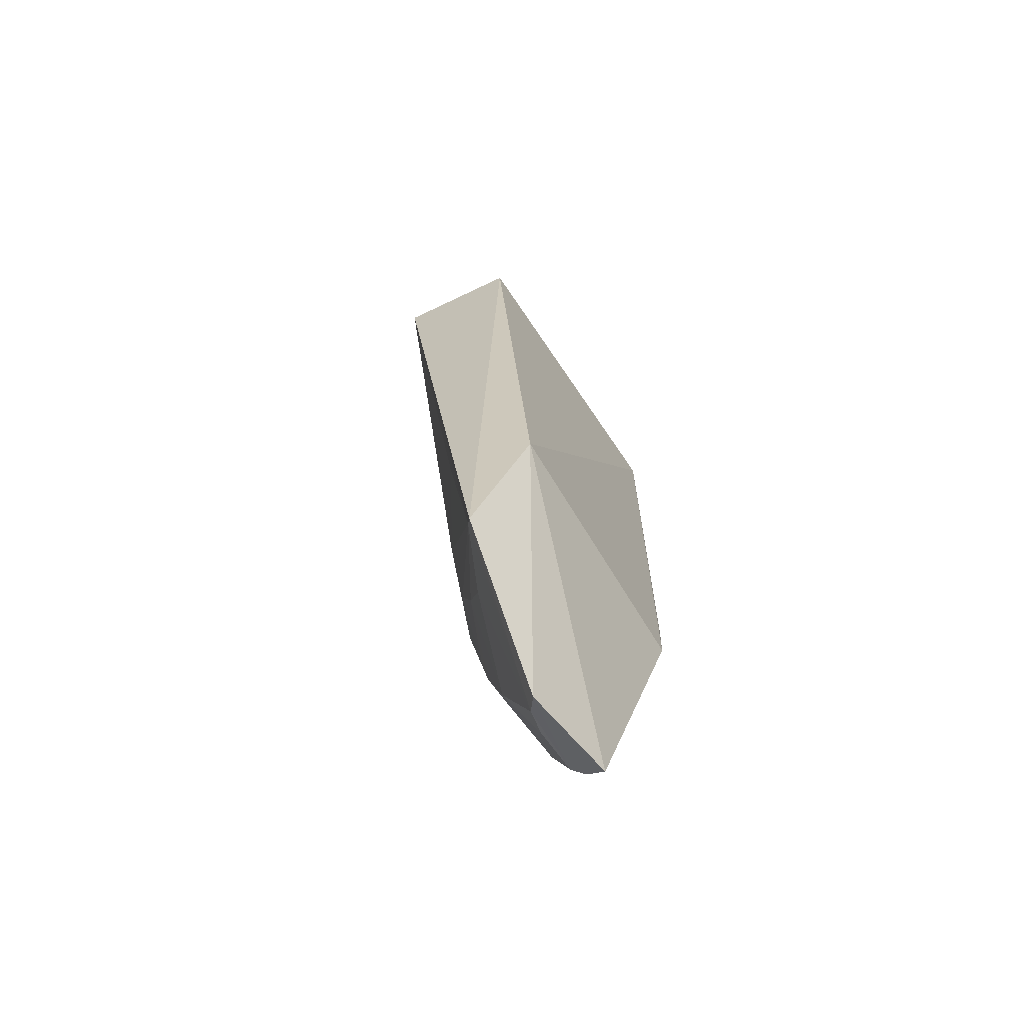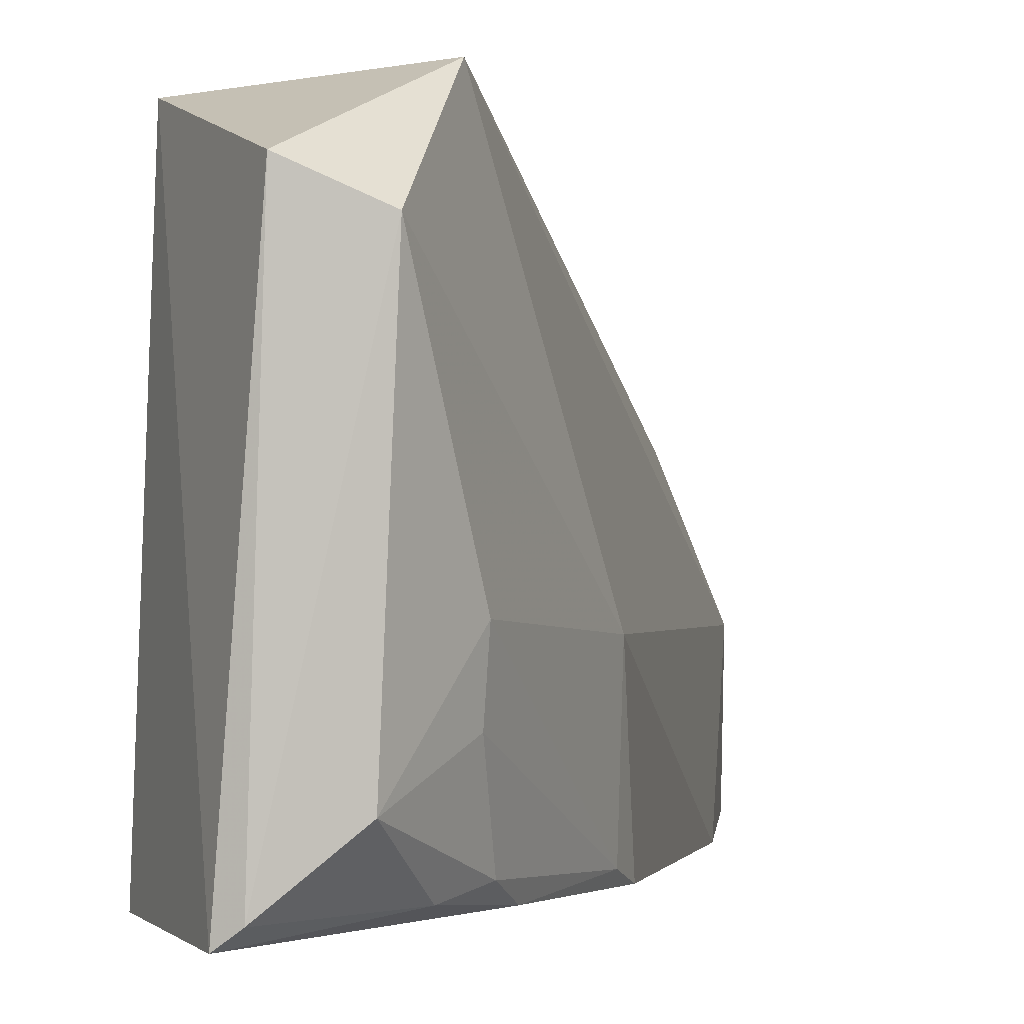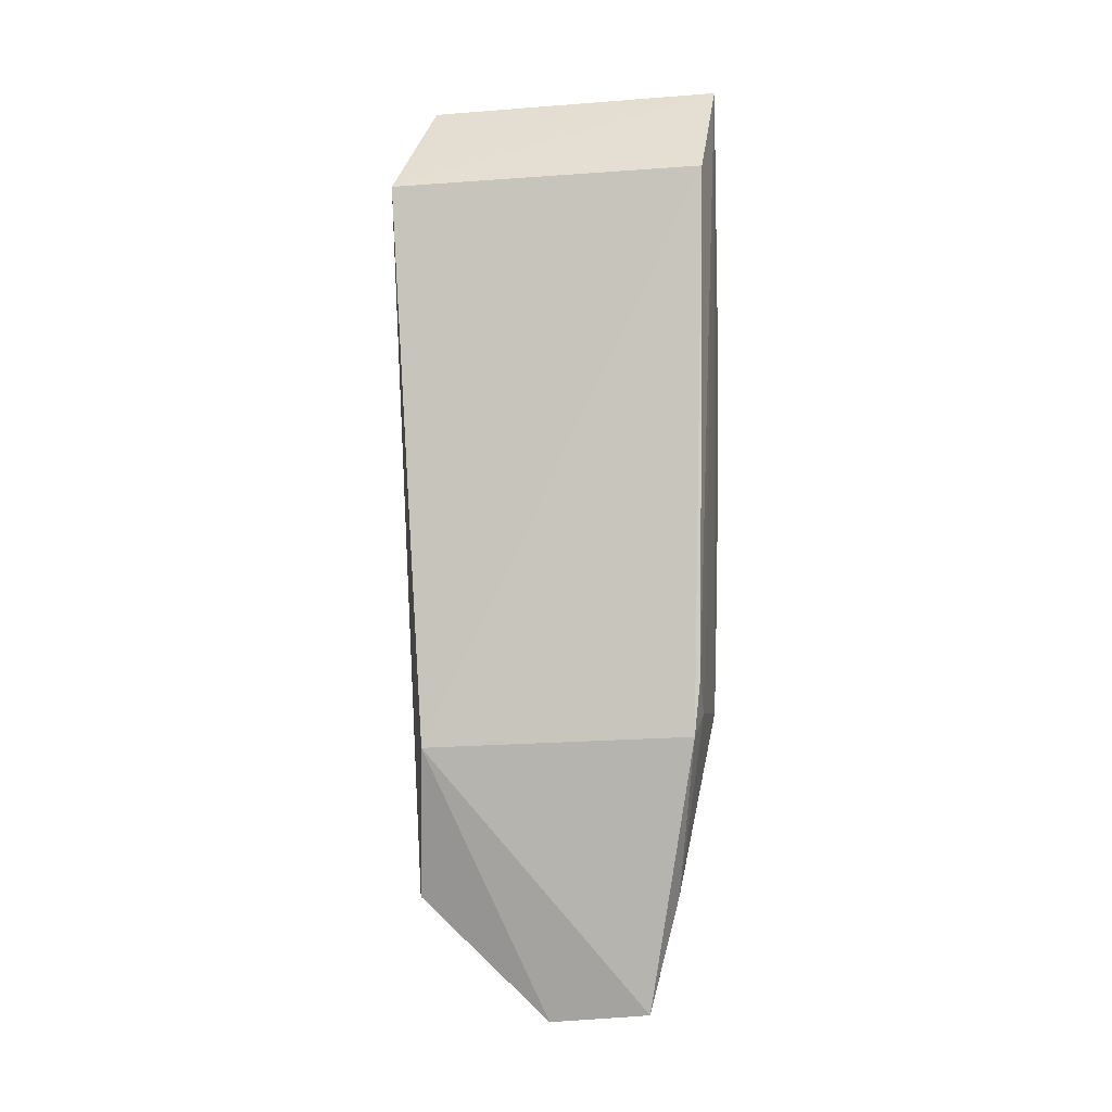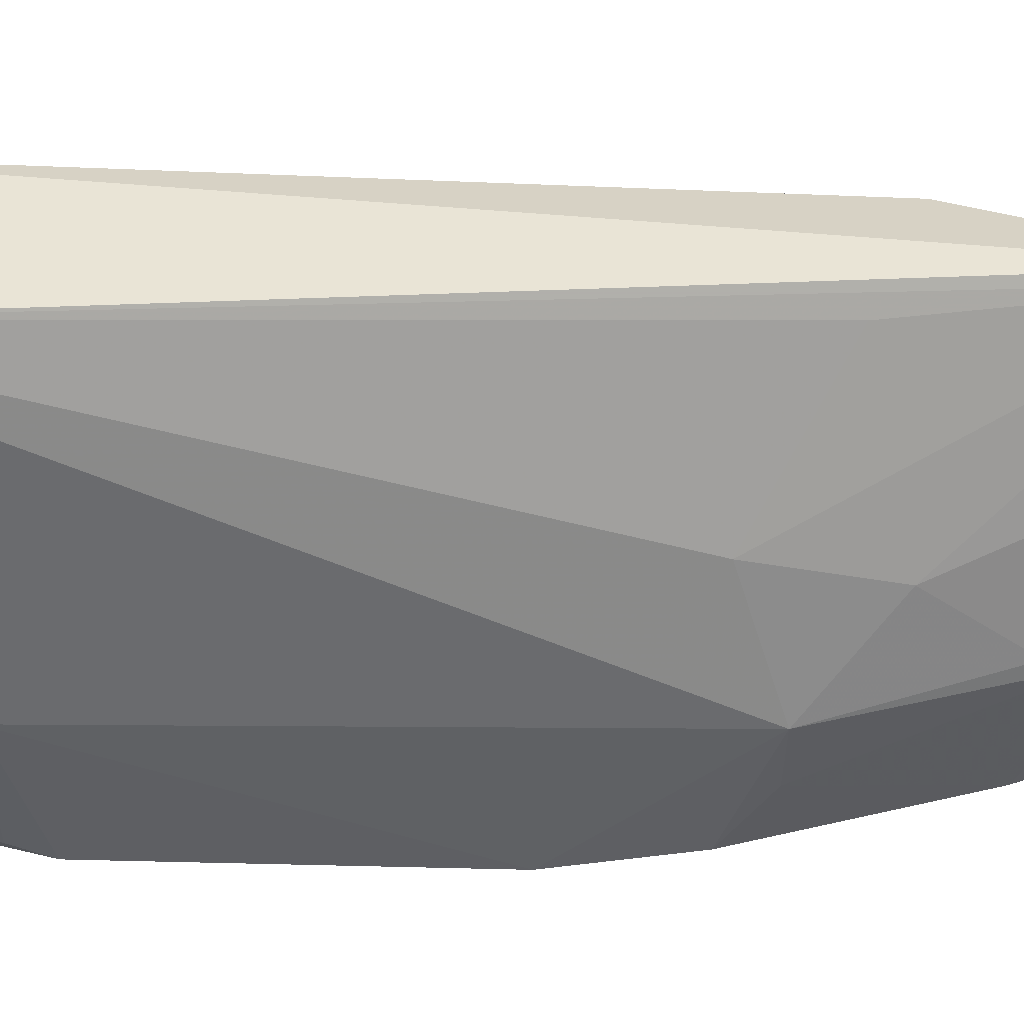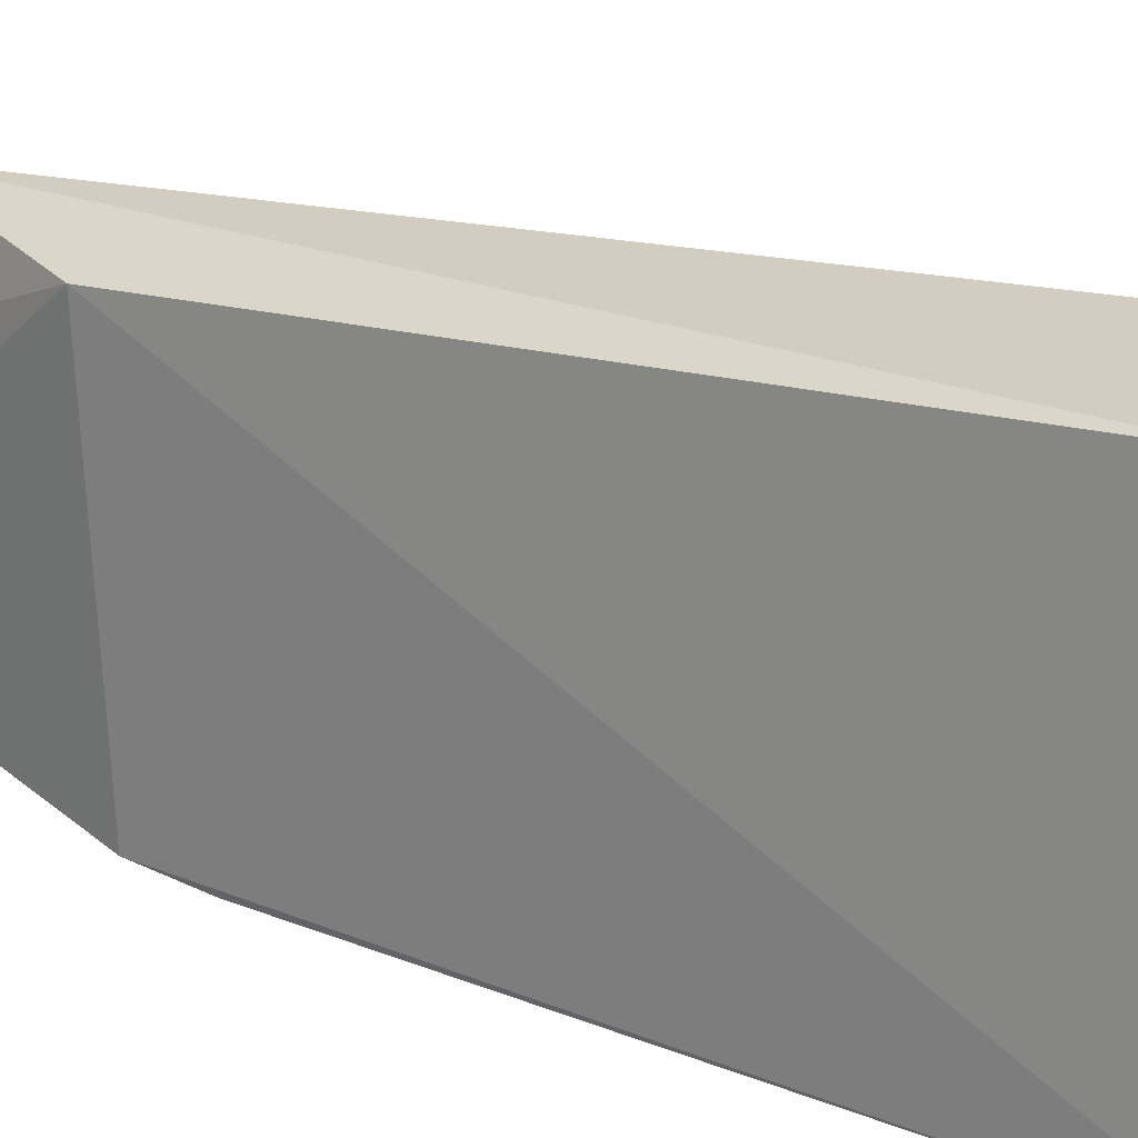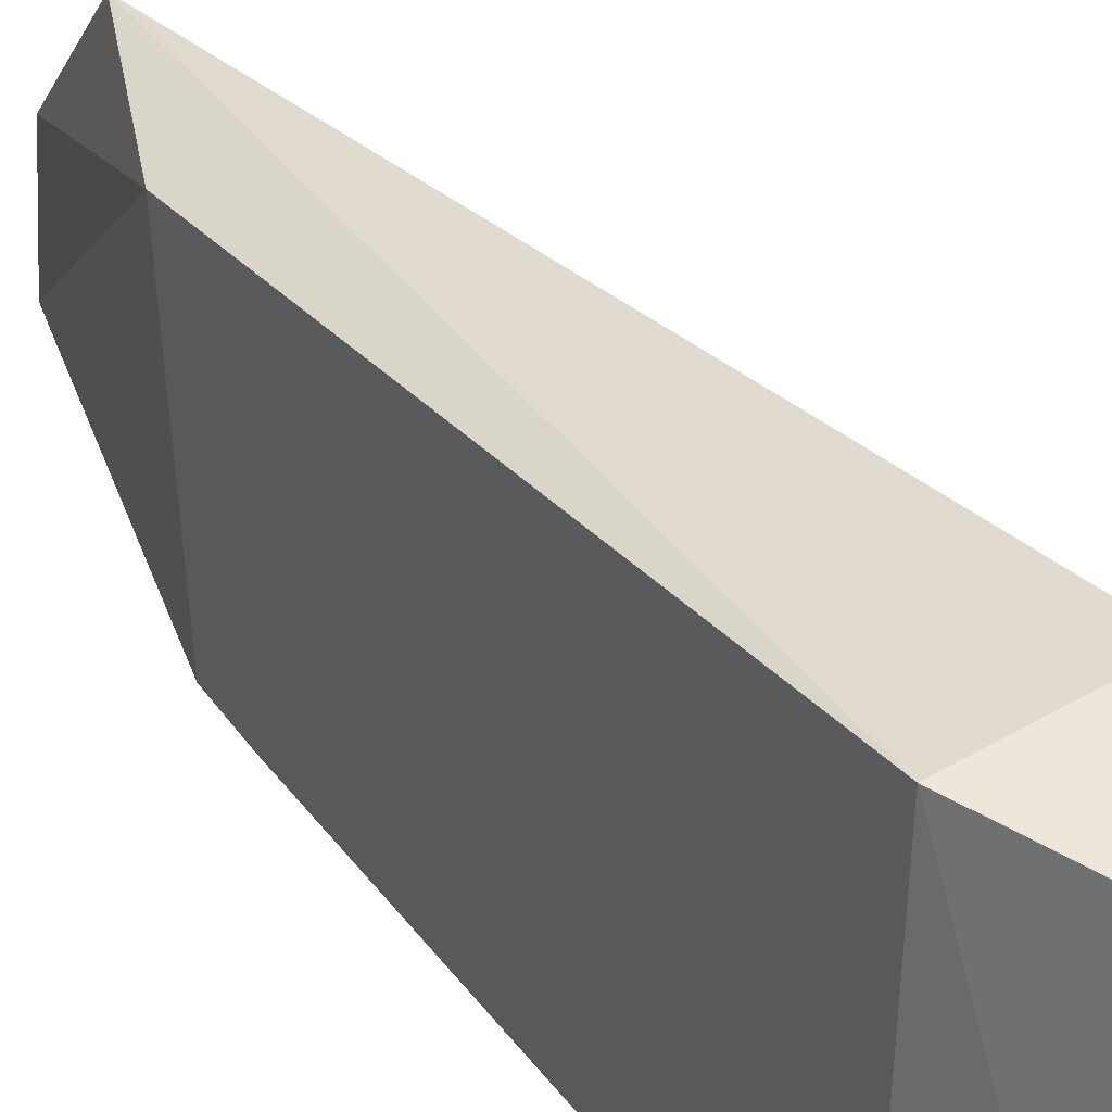
<metadata>
{"format":"obj","ext":"obj","renderer":"f3d","projection":"perspective","resolution":1024,"background":"white","views":[{"elev":-68.3,"azim":32.0,"up":"+Y"},{"elev":-1.0,"azim":-170.7,"up":"+Z"},{"elev":-4.4,"azim":100.2,"up":"+Y"},{"elev":48.2,"azim":-89.4,"up":"+Z"},{"elev":22.1,"azim":124.9,"up":"+Z"},{"elev":35.2,"azim":148.5,"up":"+Z"}]}
</metadata>
<code>
v -0.02104 0.001372 0.04093
v -0.0191 -0.06916 0.0362
v -0.01976 0.001767 0.001496
v -0.02637 0.01284 0.0005545
v -0.04164 -0.06132 0.01478
v -0.03606 0.001129 0.04266
v -0.02649 -0.1017 0.009137
v -0.02628 -0.08786 0.03798
v -0.02905 0.01291 0.0371
v -0.04182 -0.01745 0.00175
v -0.01979 -0.06772 0.00277
v -0.03779 -0.05769 0.02546
v -0.02798 -0.1032 0.02188
v -0.03525 0.01281 0.03425
v -0.04178 -0.01362 0.01477
v -0.04187 -0.0572 0.003362
v -0.0374 -0.06504 0.002055
v -0.01994 -0.06075 0.002072
v -0.0301 -0.06507 0.03723
v -0.0338 -0.07951 0.02622
v -0.02811 0.01324 0.001811
v -0.03793 0.004499 0.0157
v -0.04258 -0.04635 0.002106
v -0.03388 -0.0898 0.007868
v -0.02707 -0.08728 0.00552
v -0.02354 -0.065 0.002067
v -0.02694 -0.08706 0.03723
v -0.03744 -0.06837 0.02289
v -0.03422 -0.09062 0.01829
v -0.03797 -0.003525 0.001649
v -0.04136 -0.0141 0.00273
v -0.03385 0.01142 0.006688
v -0.03981 -0.06116 0.002194
v -0.03804 -0.07531 0.005042
v -0.02992 -0.1007 0.01088
v -0.03318 -0.08668 0.006013
v -0.02936 -0.1024 0.02015
v -0.03063 -0.08692 0.02934
v -0.03809 -0.07626 0.01704
v -0.03514 0.003838 0.002172
v -0.03746 0.0002381 0.003126
v -0.04147 -0.06111 0.009174
v -0.03544 -0.08282 0.005666
v -0.0377 -0.07949 0.01609
v -0.03088 -0.09706 0.008954
v -0.03016 -0.101 0.01667
v -0.03748 0.003986 0.01035
v -0.03753 -0.07936 0.01245
v -0.02866 -0.1009 0.009526
f 1 2 3
f 1 3 4
f 8 2 1
f 8 1 6
f 9 6 1
f 9 1 4
f 11 3 2
f 11 2 7
f 12 6 5
f 13 7 2
f 13 2 8
f 14 6 9
f 15 5 6
f 15 6 14
f 18 4 3
f 18 3 11
f 19 6 12
f 21 14 9
f 21 9 4
f 22 15 14
f 23 15 10
f 23 10 4
f 23 4 17
f 23 16 5
f 23 5 15
f 25 11 7
f 26 17 4
f 26 4 18
f 26 18 11
f 26 25 17
f 26 11 25
f 27 19 12
f 27 8 6
f 27 6 19
f 28 12 5
f 28 27 12
f 28 20 27
f 30 4 10
f 31 10 15
f 31 15 22
f 31 30 10
f 32 22 14
f 32 14 21
f 33 23 17
f 33 16 23
f 34 16 33
f 35 7 13
f 35 29 24
f 36 25 7
f 36 17 25
f 37 13 8
f 37 8 27
f 37 35 13
f 38 27 20
f 38 20 29
f 38 37 27
f 38 29 37
f 39 28 5
f 39 20 28
f 40 21 4
f 40 4 30
f 40 32 21
f 41 30 31
f 41 40 30
f 41 32 40
f 42 5 16
f 42 16 34
f 43 34 33
f 43 33 17
f 43 17 36
f 43 24 34
f 44 24 29
f 44 29 20
f 44 20 39
f 44 39 5
f 44 42 34
f 44 5 42
f 45 35 24
f 45 43 36
f 45 24 43
f 46 37 29
f 46 29 35
f 46 35 37
f 47 41 31
f 47 31 22
f 47 22 32
f 47 32 41
f 48 44 34
f 48 34 24
f 48 24 44
f 49 7 35
f 49 35 45
f 49 45 36
f 49 36 7

</code>
